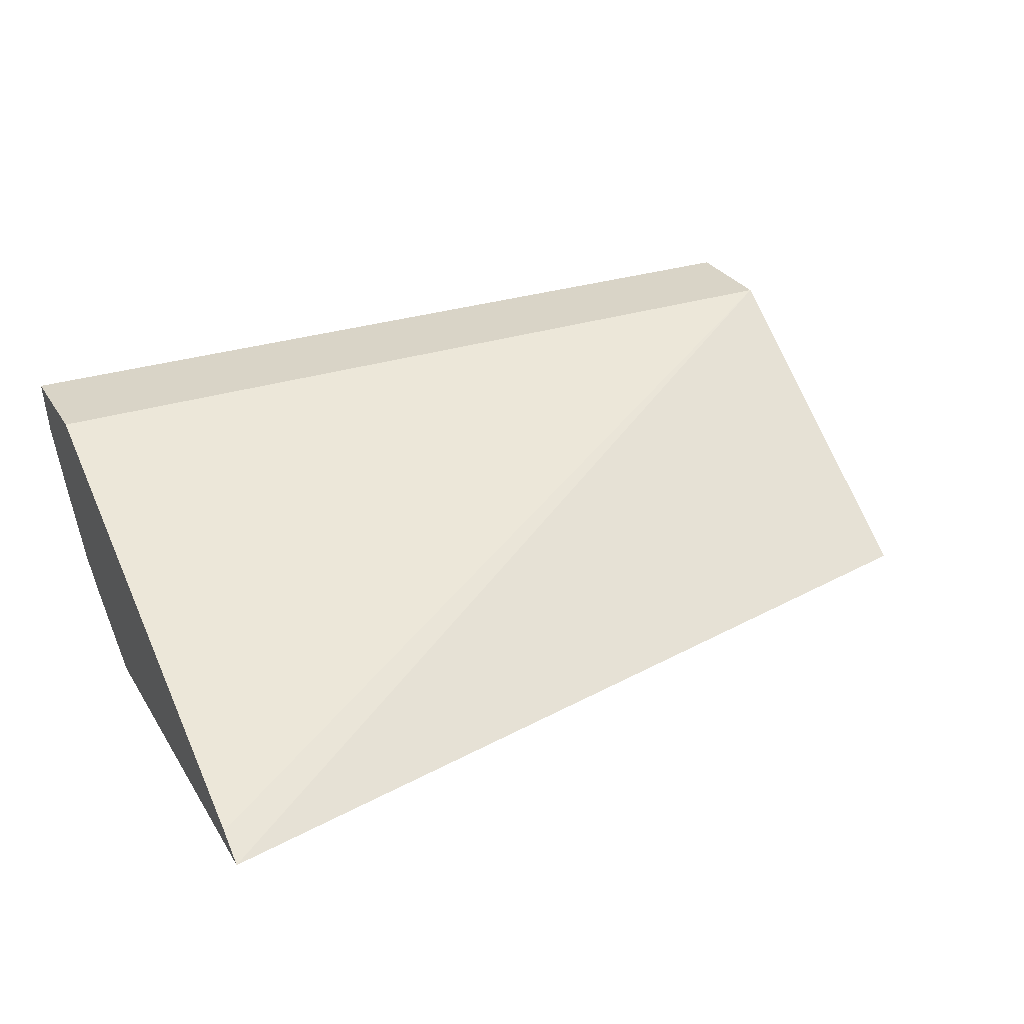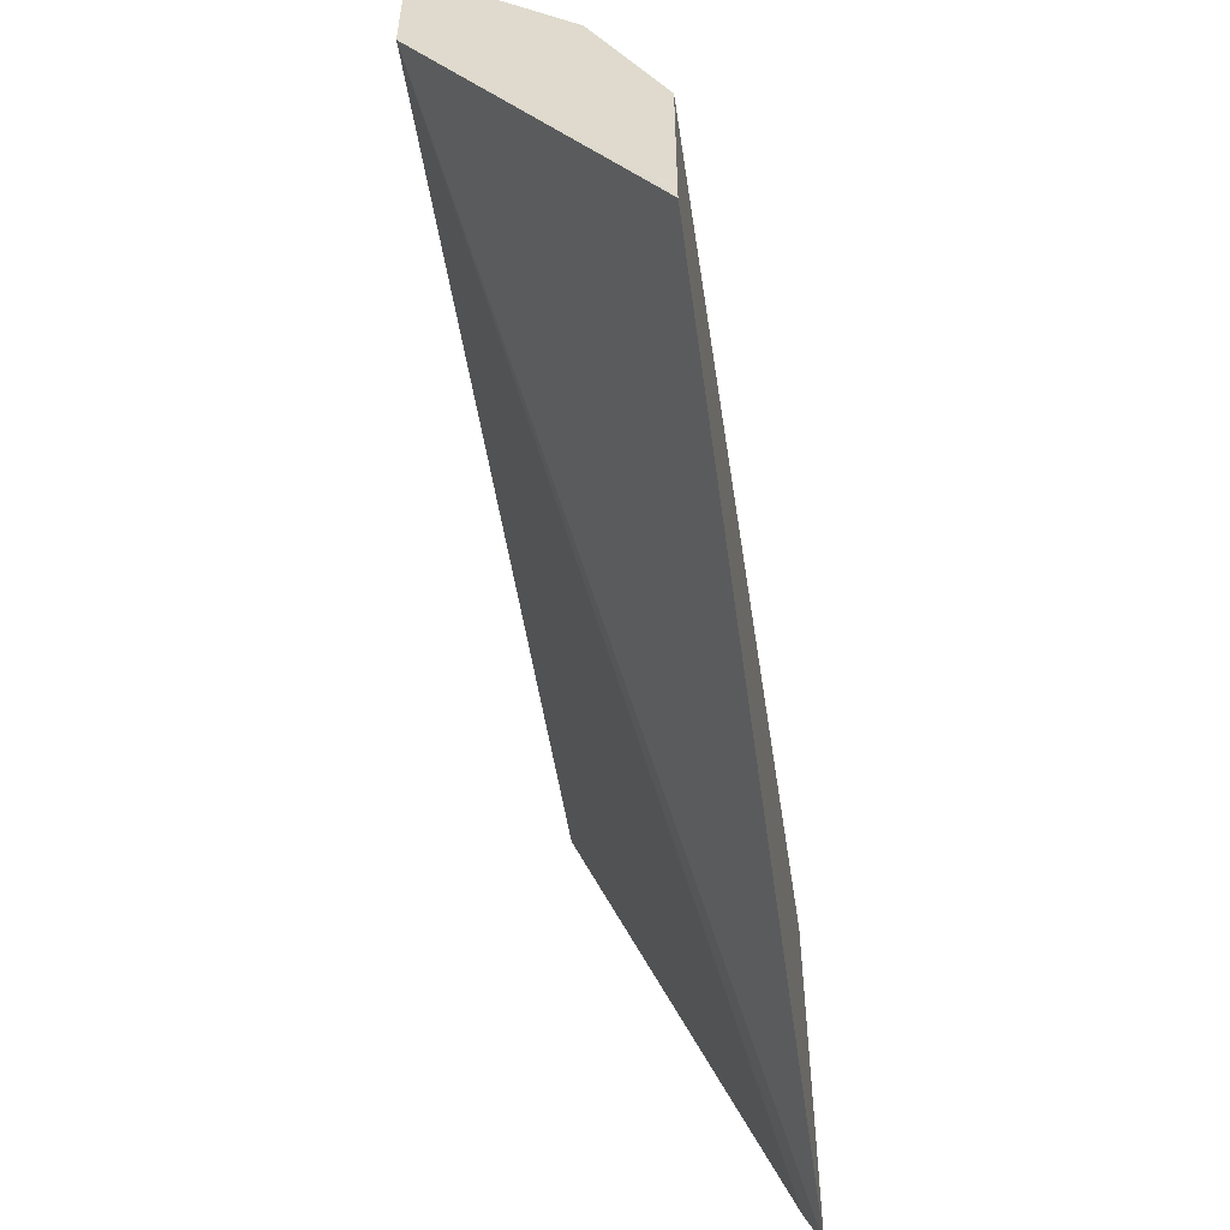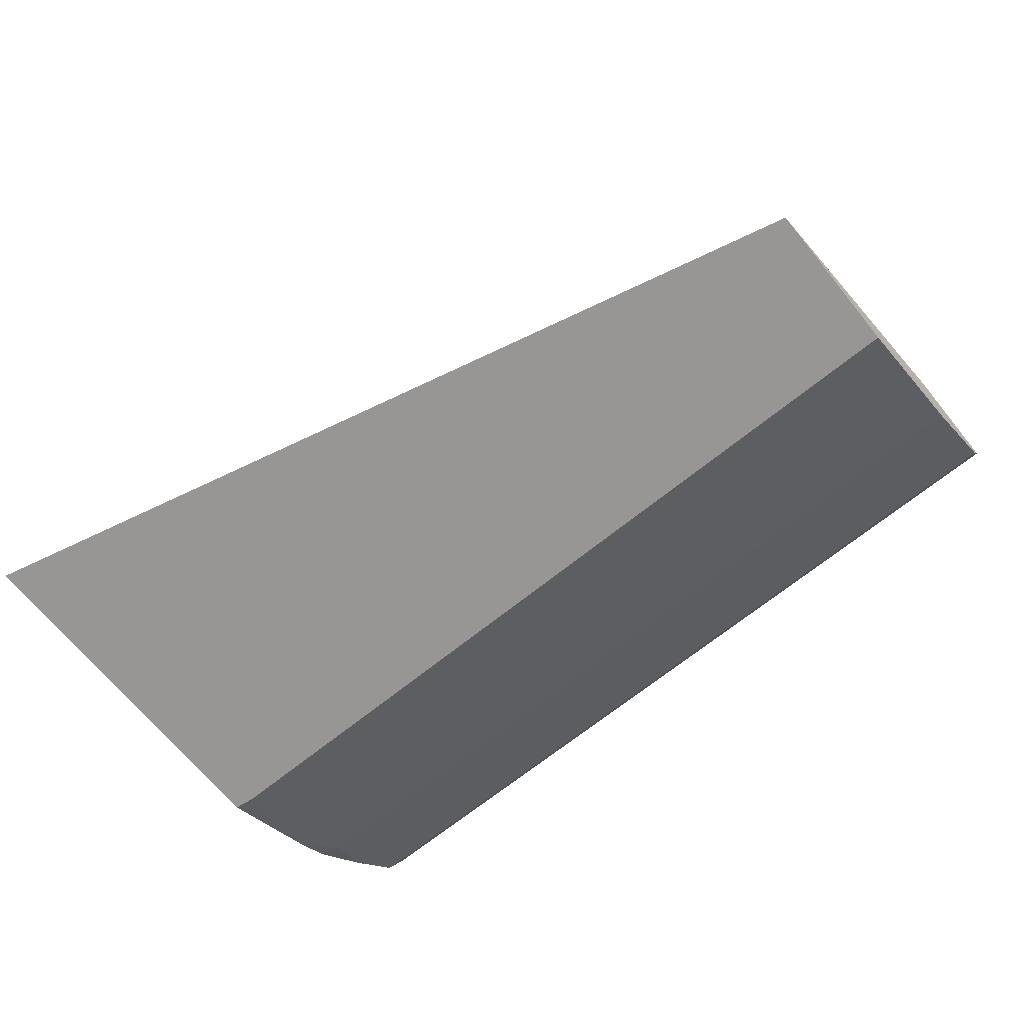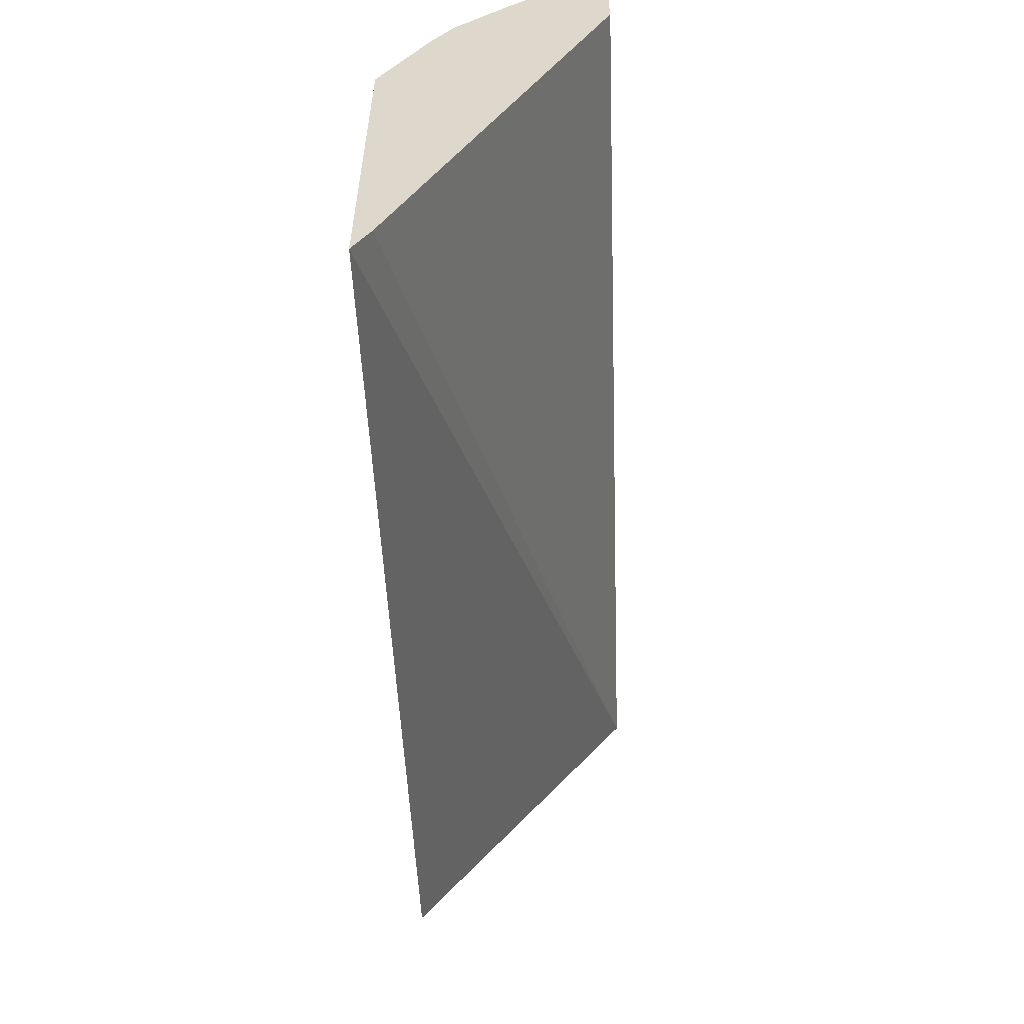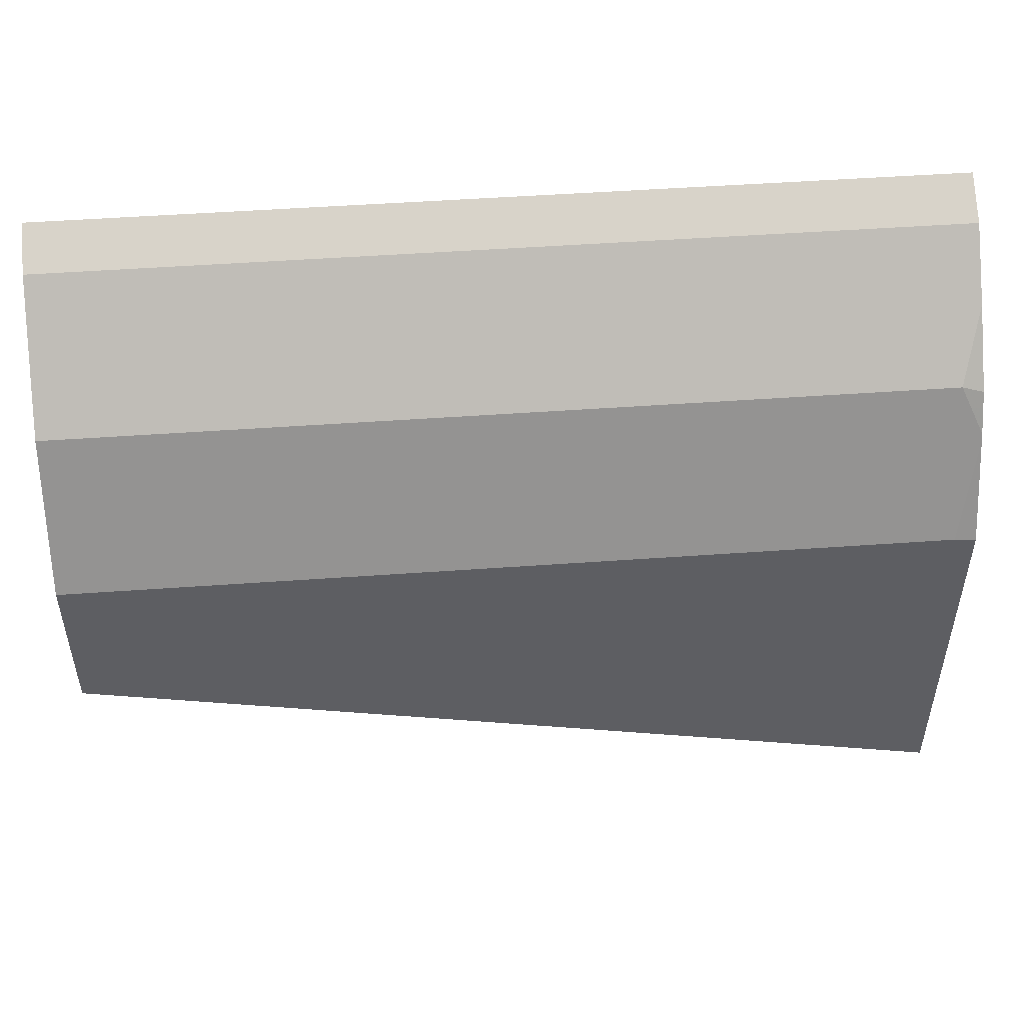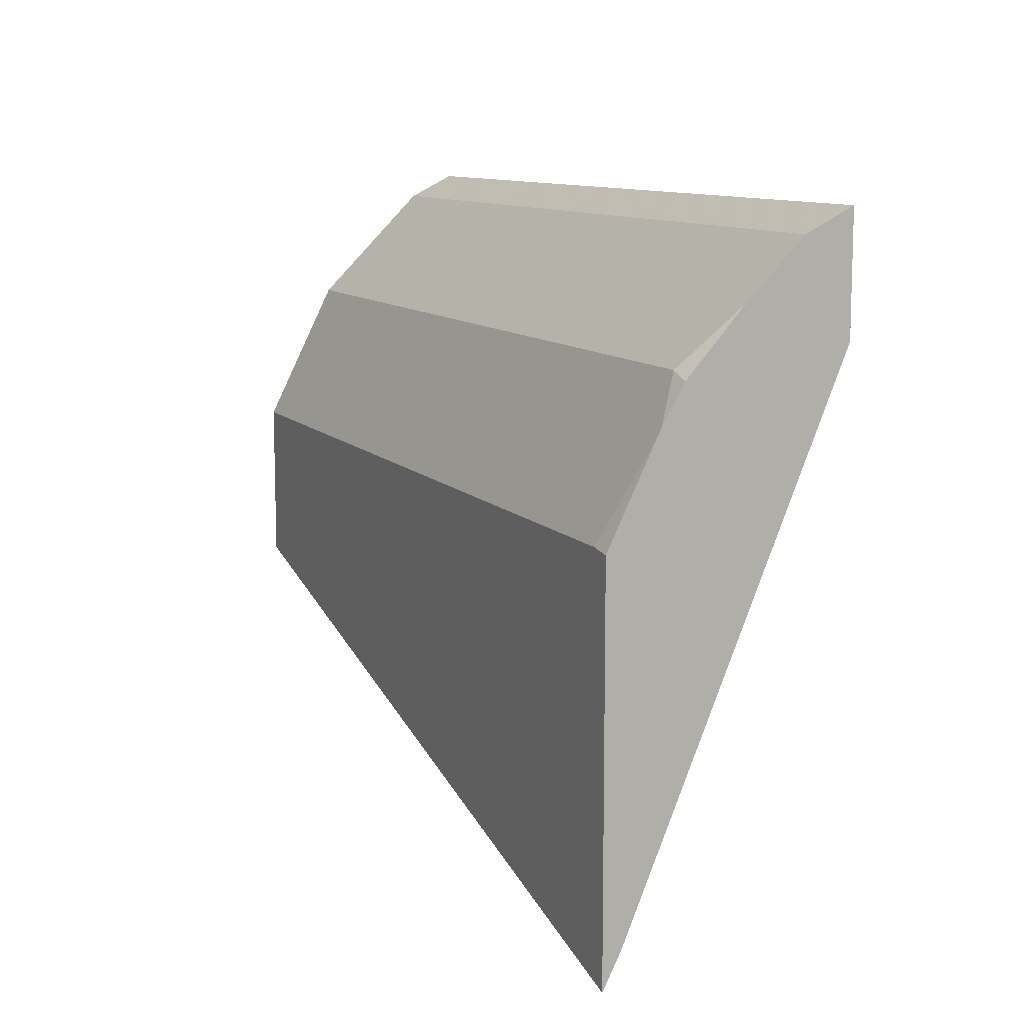
<metadata>
{"format":"obj","ext":"obj","renderer":"f3d","projection":"perspective","resolution":1024,"background":"white","views":[{"elev":28.7,"azim":154.1,"up":"+Y"},{"elev":-52.2,"azim":-81.4,"up":"+Z"},{"elev":-67.8,"azim":-140.9,"up":"+Y"},{"elev":-58.3,"azim":91.9,"up":"+Z"},{"elev":50.1,"azim":-4.5,"up":"+Z"},{"elev":10.6,"azim":66.4,"up":"+Z"}]}
</metadata>
<code>
v 0.3121 0.4447 0.3765
v 0.3121 0.4448 0.3767
v 0.3121 0.4447 0.5078
v -0.0006544 0.4447 0.4517
v -0.0007463 0.5236 0.5664
v 0.3121 0.4506 0.3883
v 0.3121 0.4606 0.5405
v 0.3046 0.4447 0.5087
v -0.0007463 0.4447 0.4617
v -0.0007463 0.4503 0.4627
v -0.0007463 0.4823 0.5076
v -0.0007463 0.5236 0.6044
v 0.3121 0.5236 0.5649
v 0.3121 0.4554 0.3998
v 0.3121 0.462 0.5432
v 0.3046 0.4696 0.5584
v -0.0007463 0.4566 0.5325
v -0.0007463 0.4447 0.5087
v -0.0007463 0.5076 0.5965
v 0.3121 0.5236 0.6044
v 0.3121 0.4692 0.5559
v 0.3121 0.4886 0.5774
v -0.0007463 0.4696 0.5584
v -0.0007463 0.4886 0.5774
v 0.3121 0.5076 0.5965
f 7 15 8
f 5 17 23
f 5 23 24
f 5 24 19
f 5 19 12
f 5 12 20
f 5 20 13
f 5 13 14
f 5 14 6
f 8 15 16
f 16 22 24
f 8 17 18
f 12 19 25
f 12 25 20
f 15 21 16
f 16 21 22
f 16 24 23
f 16 23 17
f 19 24 22
f 19 22 25
f 5 18 17
f 8 16 17
f 5 9 18
f 1 9 4
f 5 11 10
f 1 2 6
f 1 6 14
f 1 14 13
f 1 13 20
f 1 20 25
f 1 25 22
f 1 22 21
f 1 21 15
f 1 15 7
f 1 7 3
f 5 10 9
f 1 8 18
f 1 3 8
f 4 11 5
f 4 9 10
f 3 7 8
f 4 10 11
f 1 5 2
f 1 4 5
f 1 18 9
f 2 5 6

</code>
